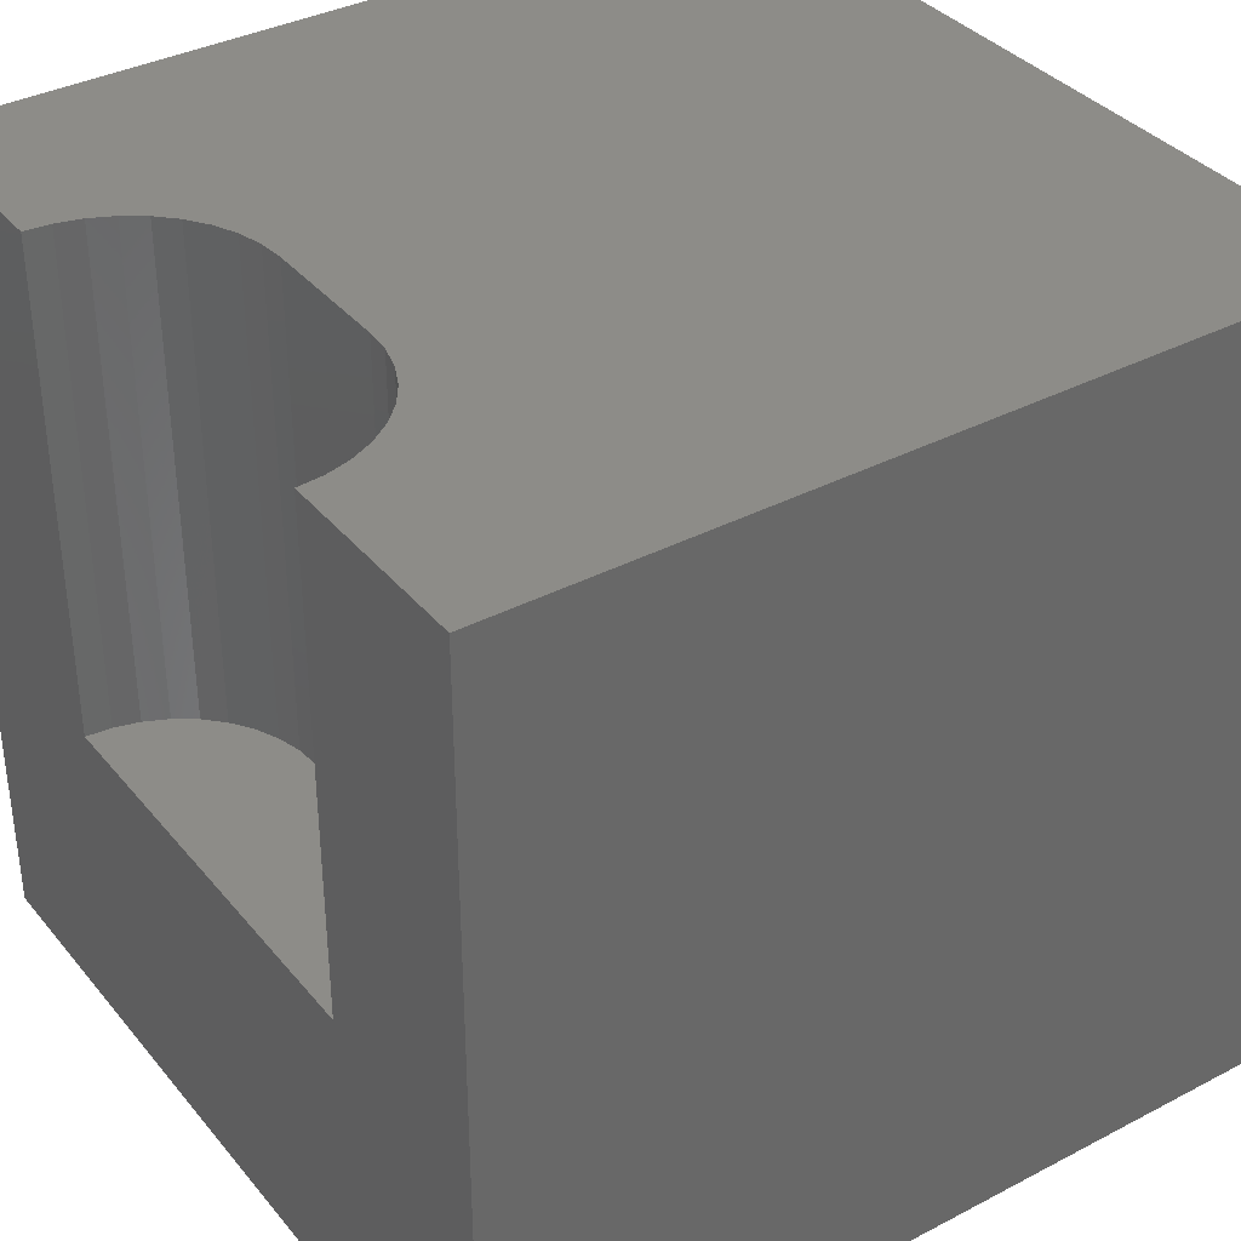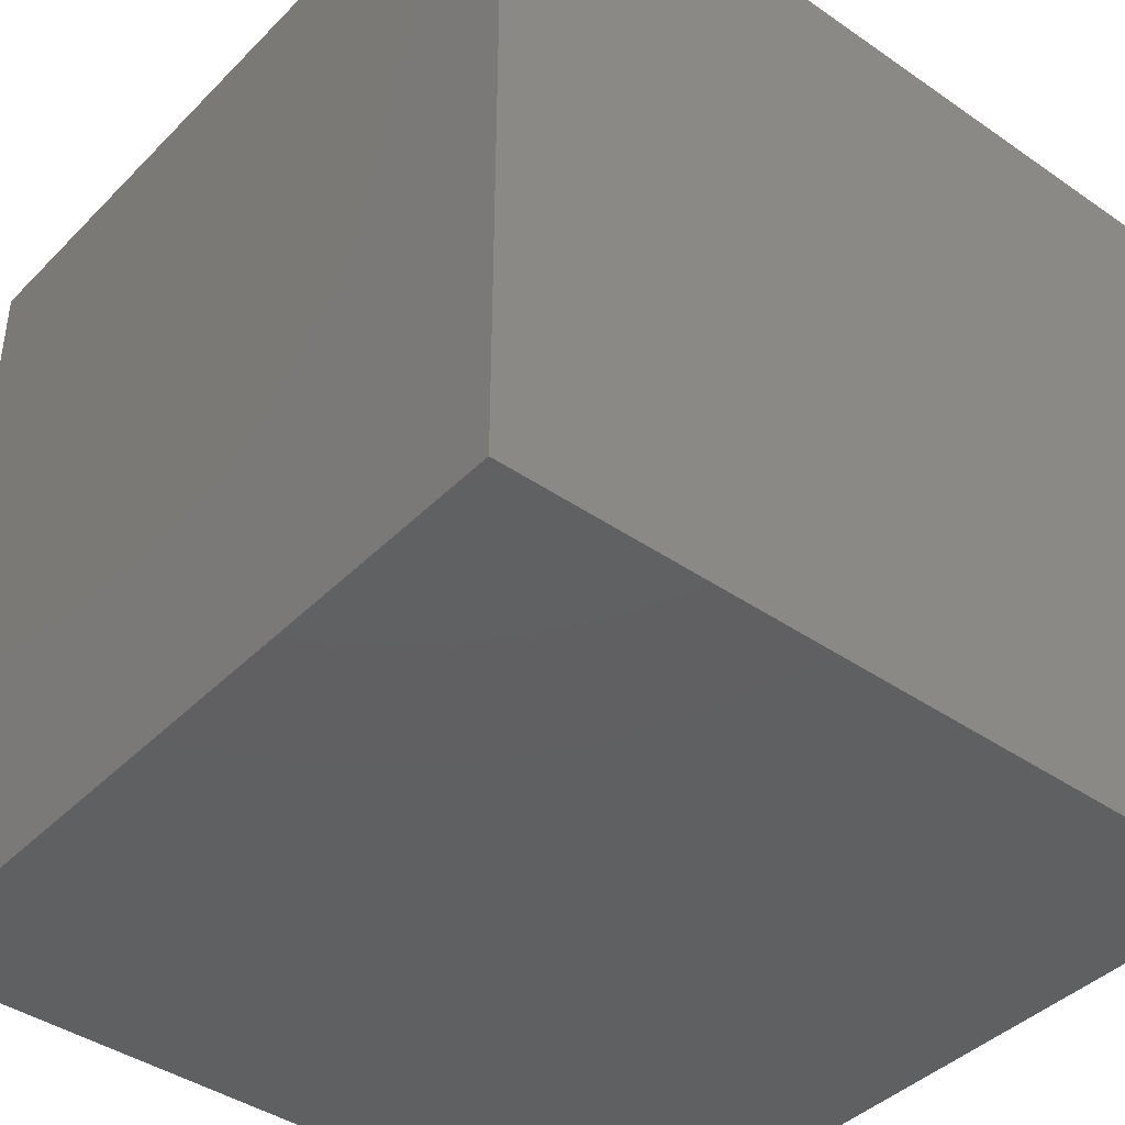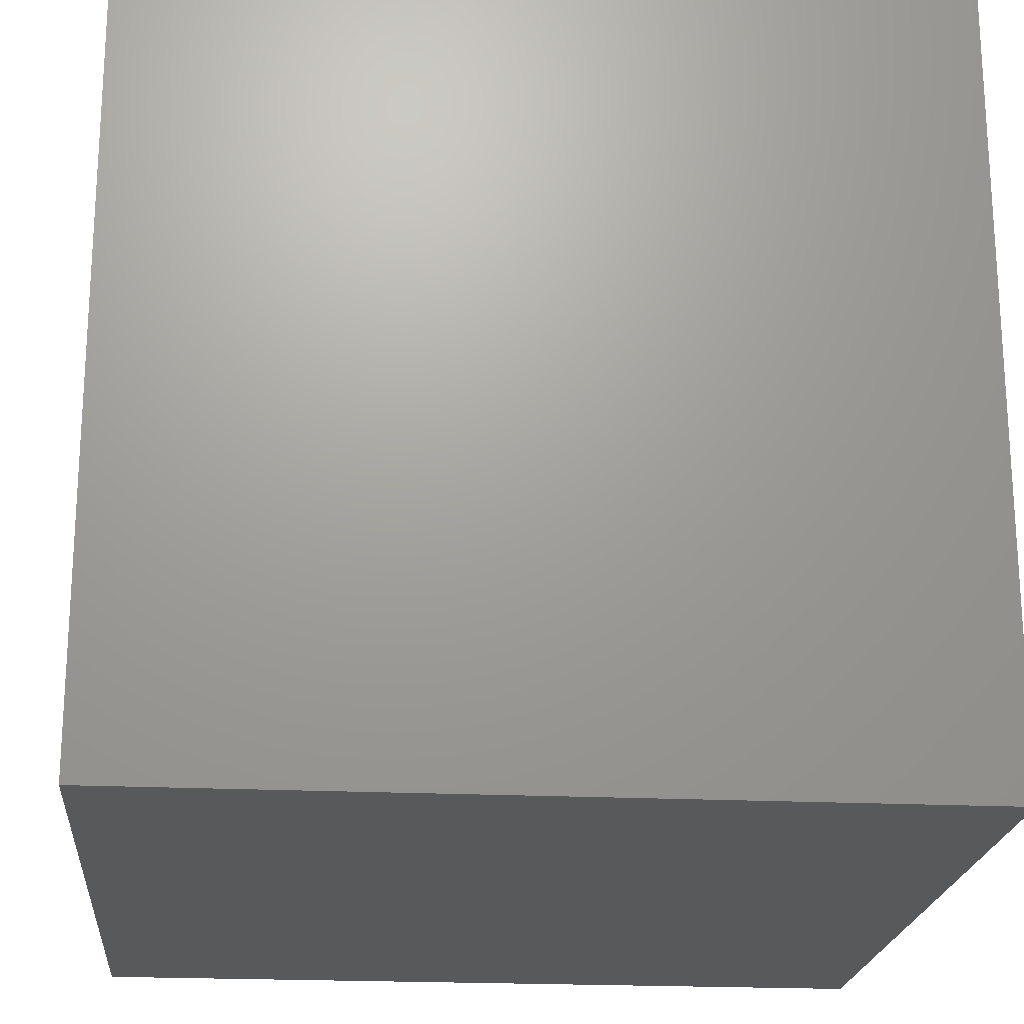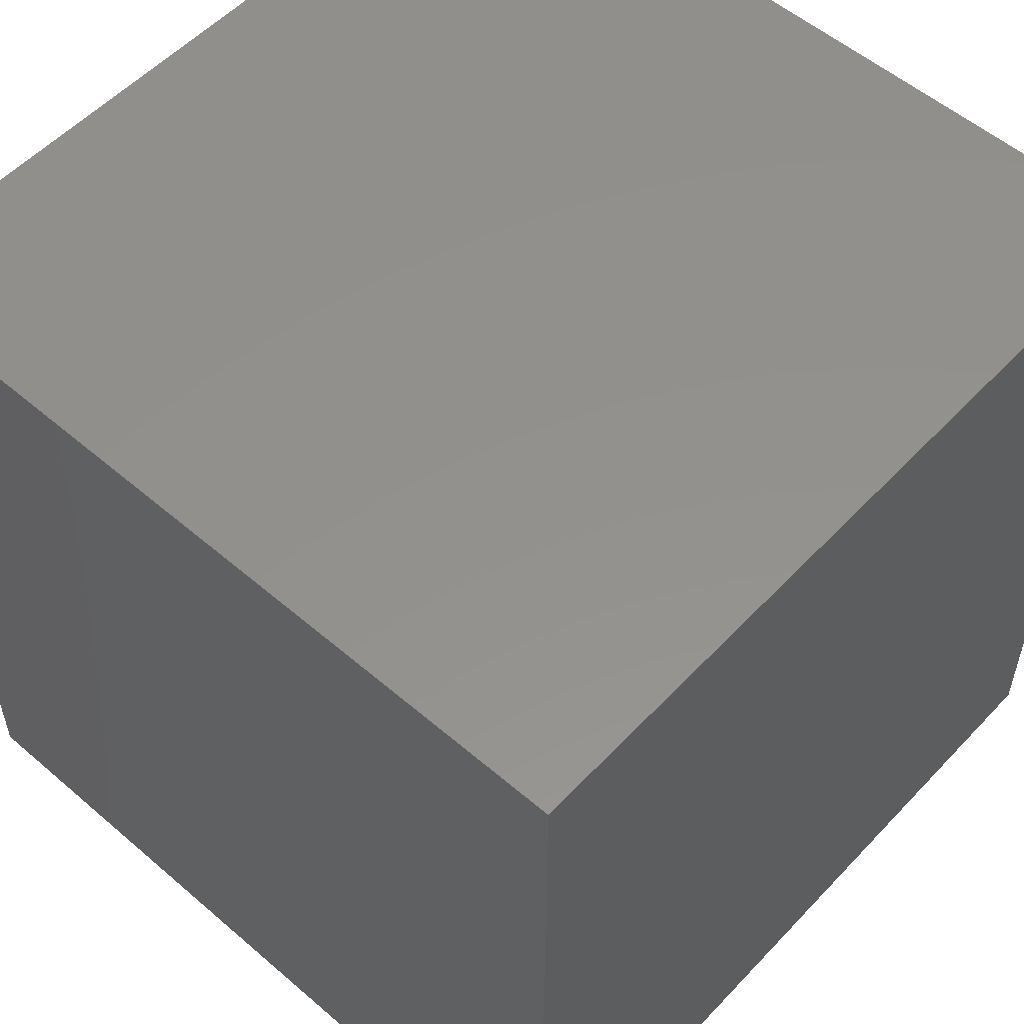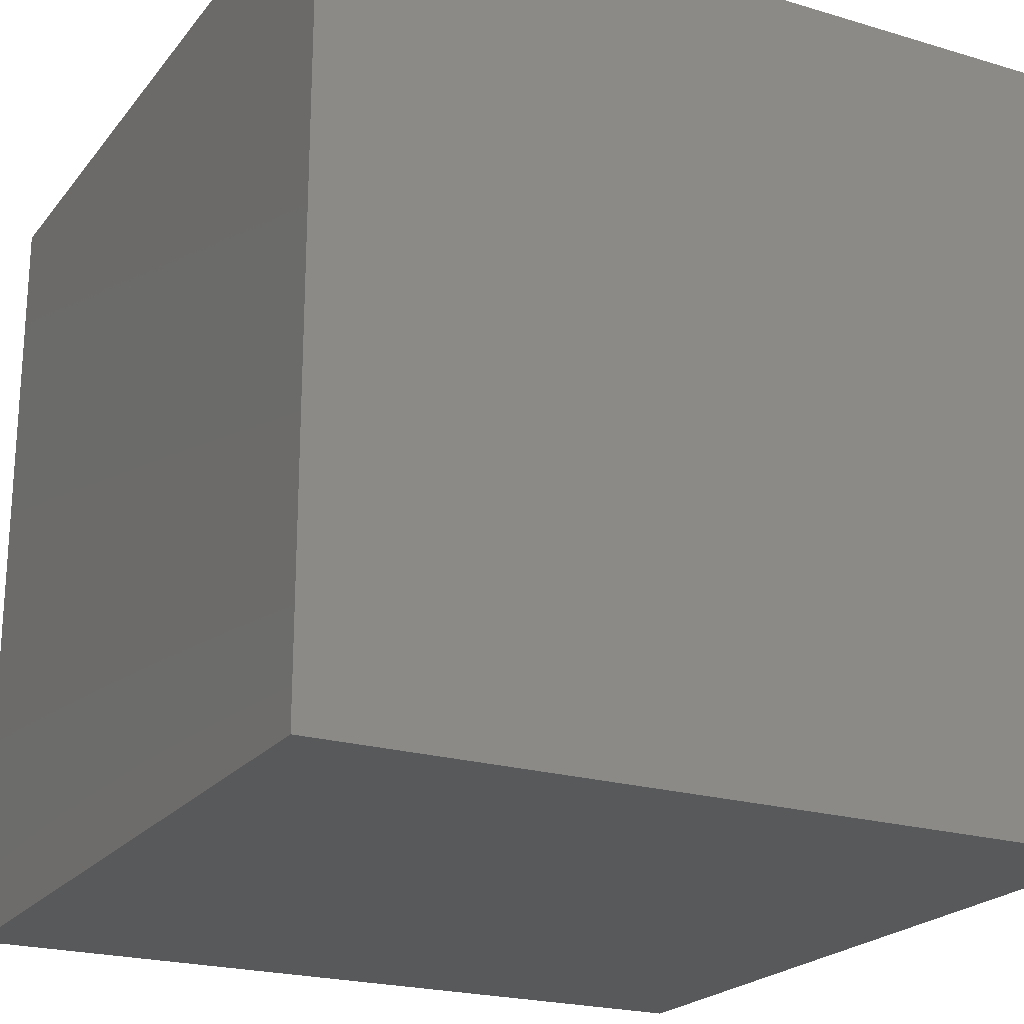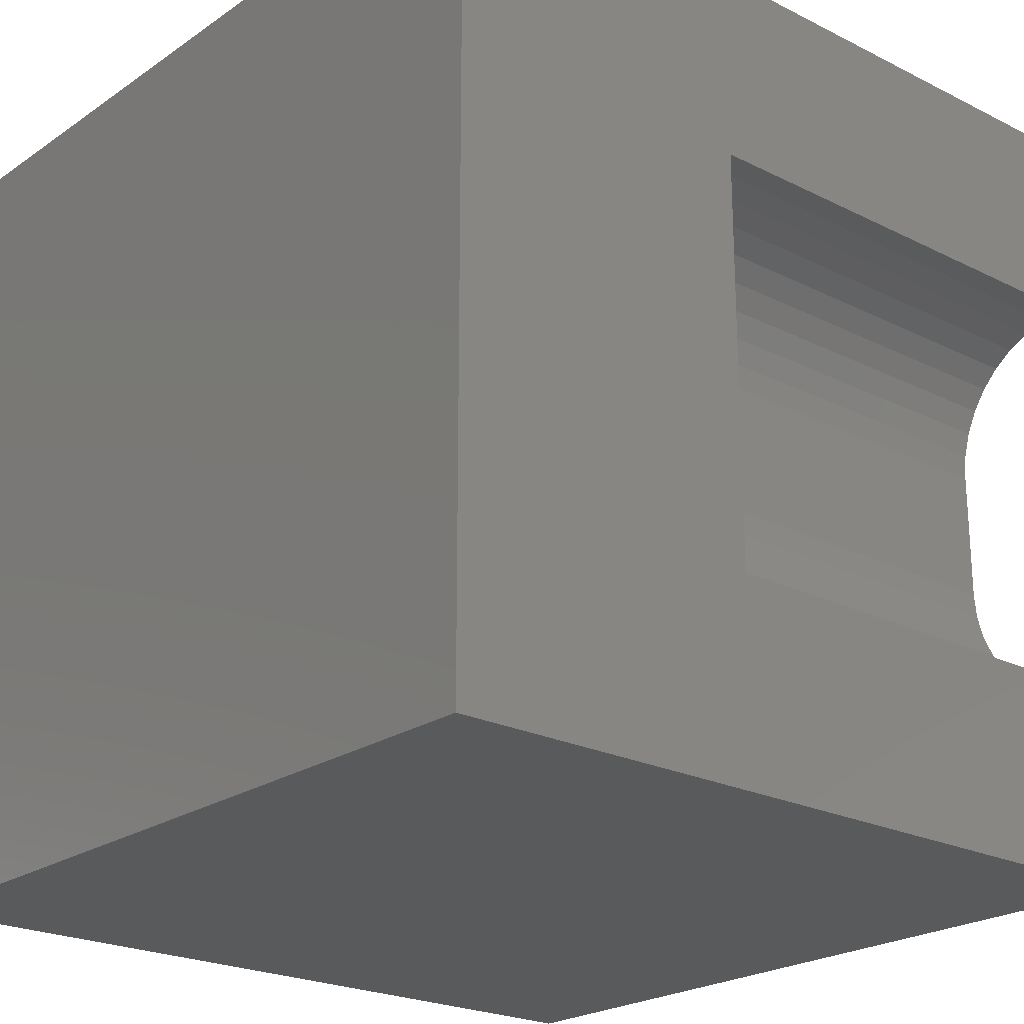
<metadata>
{"format":"stl","ext":"stl","renderer":"f3d","projection":"perspective","resolution":1024,"background":"white","views":[{"elev":36.4,"azim":-34.2,"up":"+Z"},{"elev":-41.4,"azim":140.1,"up":"+Y"},{"elev":-20.9,"azim":-5.0,"up":"+Z"},{"elev":54.8,"azim":132.2,"up":"+Y"},{"elev":-21.9,"azim":152.4,"up":"+Z"},{"elev":-22.7,"azim":-130.7,"up":"+Y"}]}
</metadata>
<code>
# stl→obj: 52 verts, 92 faces
v 0 7.575 10
v 0 10 10
v 0 7.575 3.996
v 0 10 0
v 0 2.425 3.996
v 0 0 0
v 0 2.425 10
v 0 0 10
v 0.3069 2.452 10
v 1.082e-16 7.575 10
v 0.3069 7.548 10
v 0.6044 7.468 10
v 10 10 10
v 0.8836 7.338 10
v 1.136 7.161 10
v 1.74 3.886 10
v 1.661 3.588 10
v 10 0 10
v 1.53 3.309 10
v 1.354 3.056 10
v 1.136 2.839 10
v 0.8836 2.662 10
v 0.6044 2.532 10
v 1.354 6.944 10
v 1.53 6.691 10
v 1.661 6.412 10
v 1.74 6.114 10
v 1.767 5.808 10
v 1.767 4.192 10
v 10 10 0
v 10 0 0
v 0.3069 7.548 3.996
v 1.082e-16 7.575 3.996
v 1.767 5.808 3.996
v 1.767 4.192 3.996
v -3.246e-16 2.425 3.996
v 0.3069 2.452 3.996
v 1.74 3.886 3.996
v 1.661 3.588 3.996
v 0.8836 2.662 3.996
v 1.136 2.839 3.996
v 1.354 3.056 3.996
v 1.136 7.161 3.996
v 1.74 6.114 3.996
v 0.8836 7.338 3.996
v 0.6044 7.468 3.996
v 0.6044 2.532 3.996
v 1.53 3.309 3.996
v 1.661 6.412 3.996
v 1.53 6.691 3.996
v 1.354 6.944 3.996
v -3.246e-16 2.425 10
f 1 2 3
f 3 2 4
f 3 4 5
f 5 4 6
f 5 6 7
f 7 6 8
f 9 7 8
f 10 11 2
f 2 11 12
f 2 12 13
f 13 12 14
f 13 14 15
f 16 17 18
f 18 17 19
f 18 19 20
f 20 21 18
f 18 21 22
f 18 22 8
f 8 22 23
f 8 23 9
f 15 24 13
f 13 24 25
f 13 25 26
f 26 27 13
f 13 27 28
f 13 28 18
f 18 28 29
f 18 29 16
f 30 13 31
f 31 13 18
f 4 30 6
f 6 30 31
f 13 30 2
f 2 30 4
f 31 18 6
f 6 18 8
f 32 33 34
f 34 33 35
f 33 36 35
f 35 36 37
f 35 37 38
f 38 37 39
f 40 41 42
f 43 34 44
f 43 45 34
f 34 45 46
f 34 46 32
f 37 47 39
f 39 47 40
f 39 40 48
f 48 40 42
f 44 49 43
f 43 49 50
f 43 50 51
f 36 52 9
f 36 9 37
f 37 9 23
f 37 23 47
f 47 23 22
f 47 22 40
f 40 22 21
f 40 21 41
f 41 21 20
f 41 20 42
f 42 20 19
f 42 19 48
f 48 19 17
f 48 17 39
f 39 17 16
f 39 16 38
f 38 16 29
f 38 29 35
f 34 28 27
f 34 27 44
f 44 27 26
f 44 26 49
f 49 26 25
f 49 25 50
f 50 25 24
f 50 24 51
f 51 24 15
f 51 15 43
f 43 15 14
f 43 14 45
f 45 14 12
f 45 12 46
f 46 12 11
f 46 11 32
f 32 11 10
f 32 10 33
f 34 35 28
f 28 35 29

</code>
